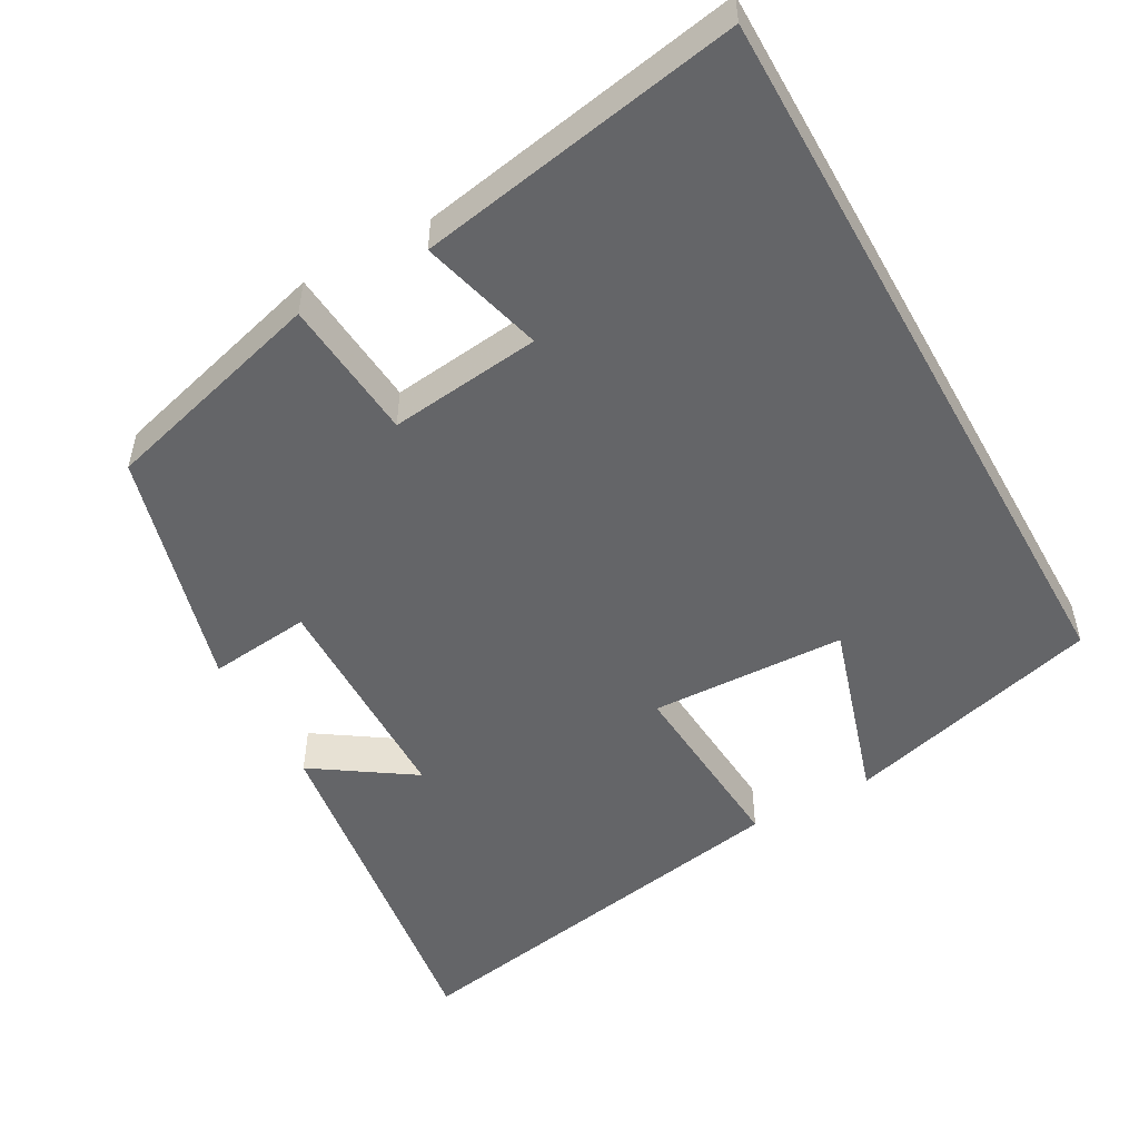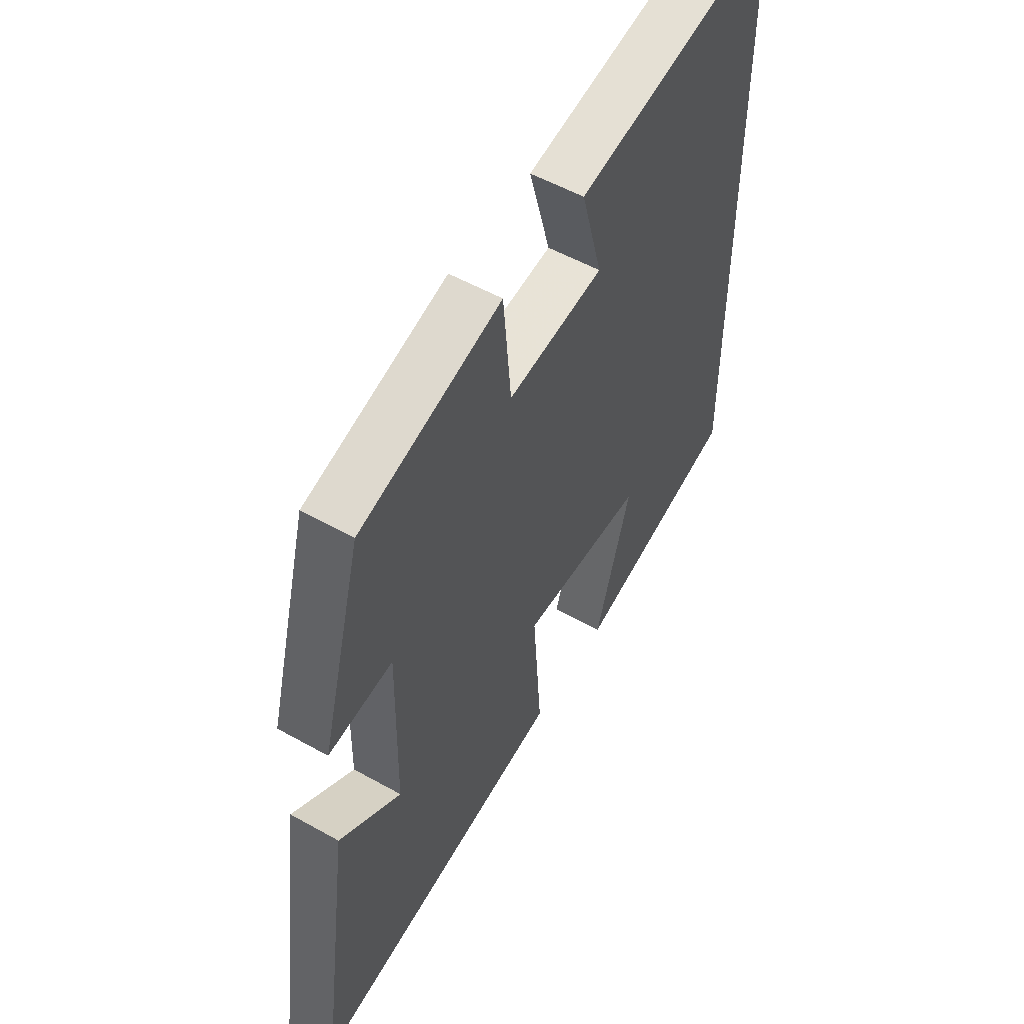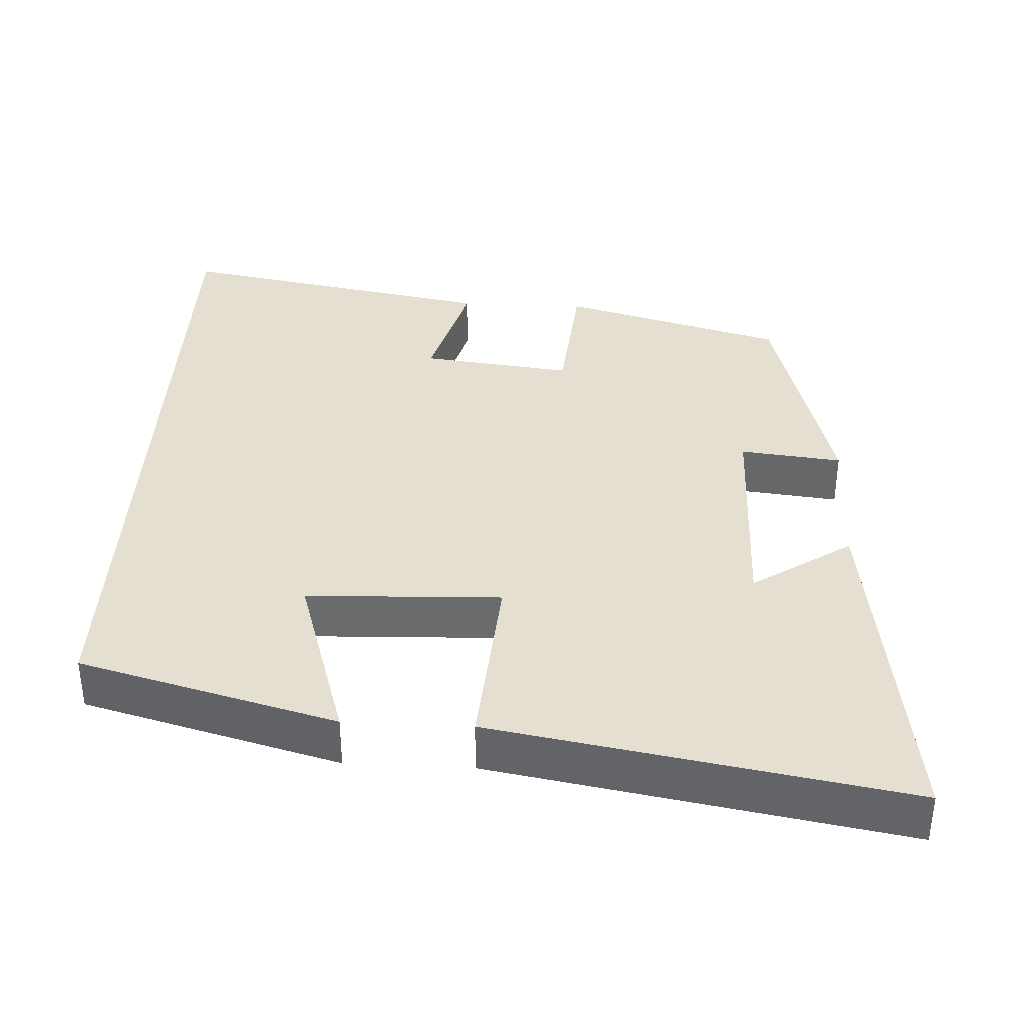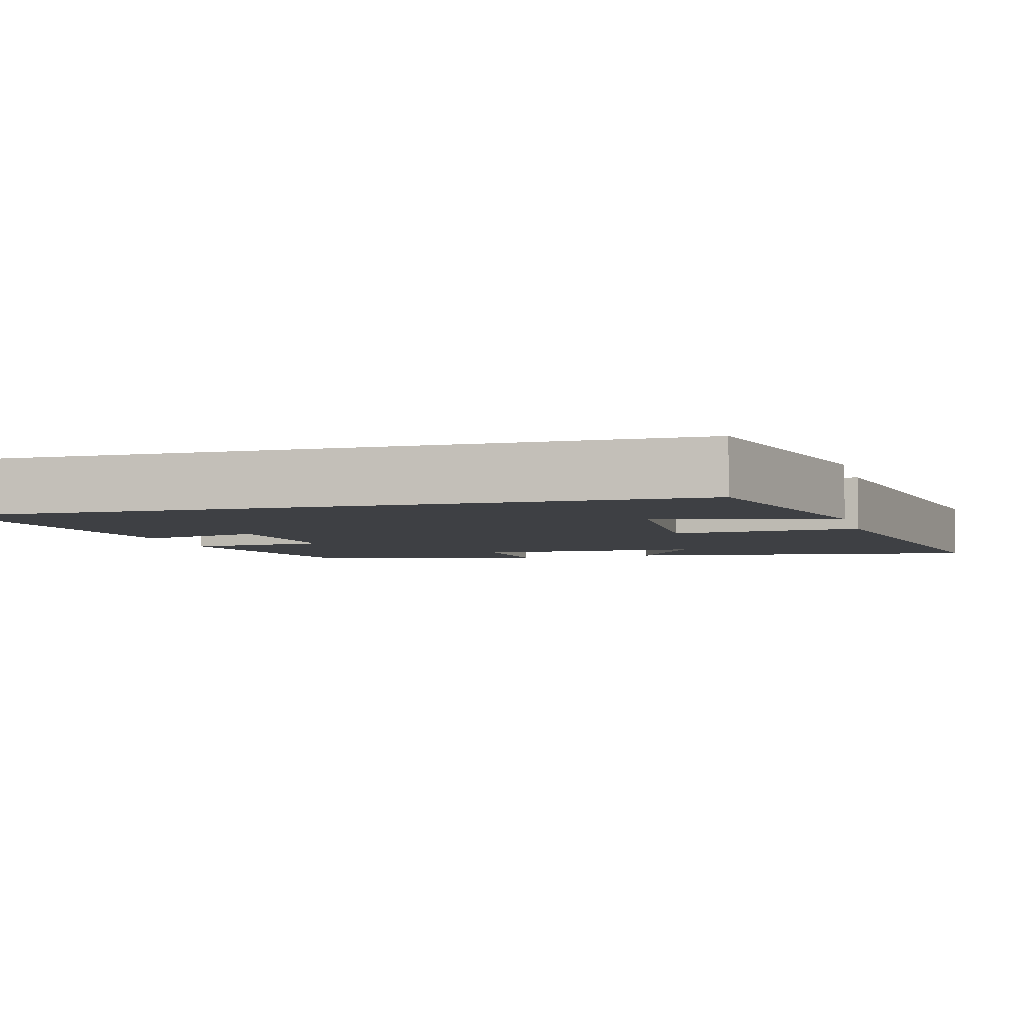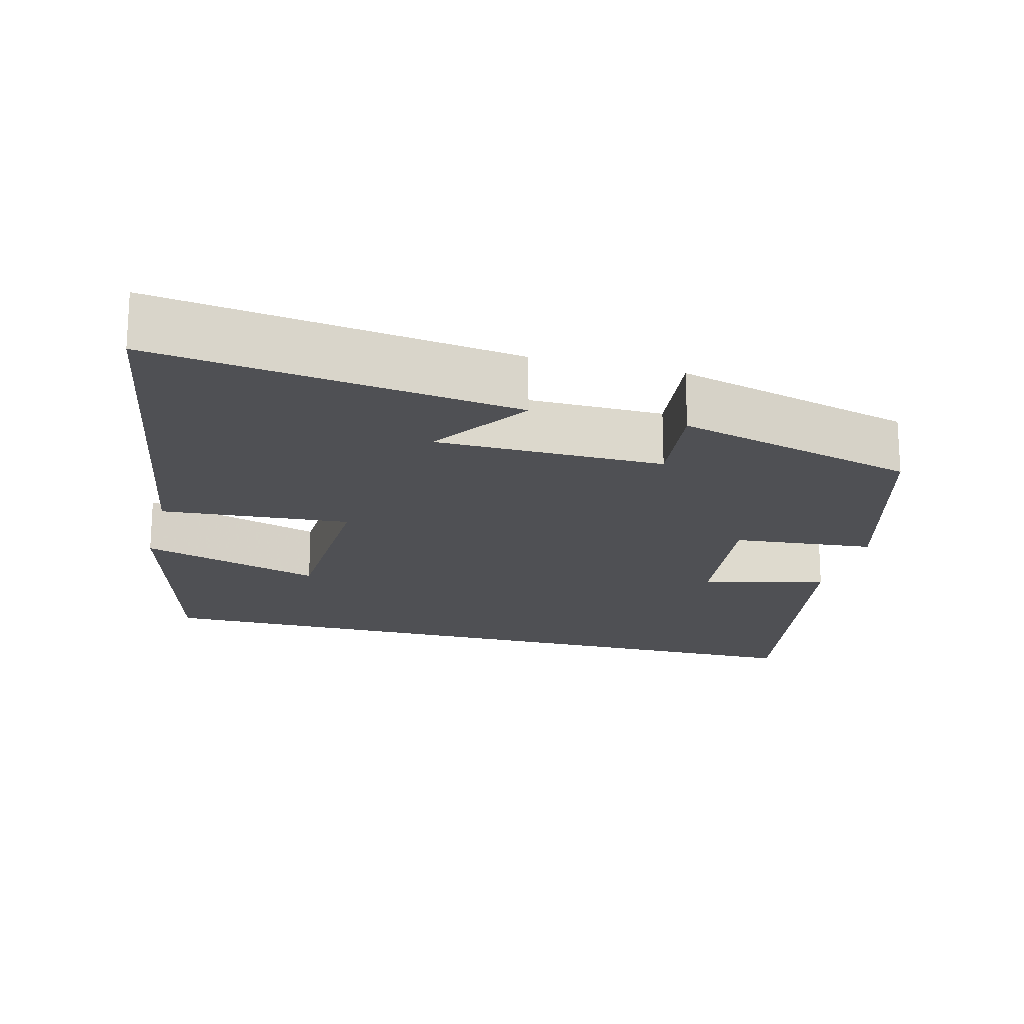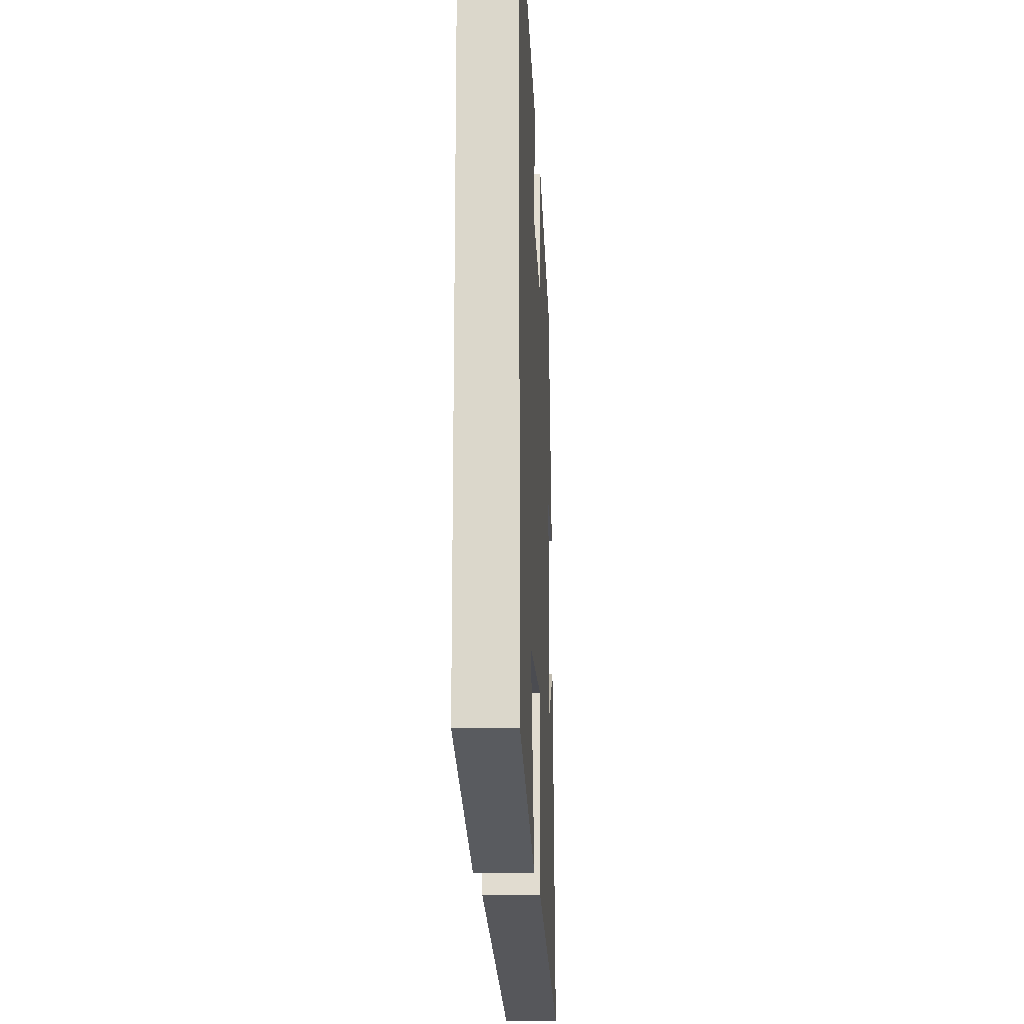
<metadata>
{"format":"obj","ext":"obj","renderer":"f3d","projection":"perspective","resolution":1024,"background":"white","views":[{"elev":-51.6,"azim":29.1,"up":"+Y"},{"elev":53.9,"azim":-59.1,"up":"+Z"},{"elev":36.7,"azim":-177.0,"up":"+Y"},{"elev":-4.8,"azim":105.0,"up":"+Y"},{"elev":-19.1,"azim":-104.5,"up":"+Y"},{"elev":-17.5,"azim":92.9,"up":"+Z"}]}
</metadata>
<code>
v 0.5 0.07 -0.407
v 0.154 0.07 -0.5
v 0.229 0.07 -0.256
v -0.033 0.07 -0.246
v -0.014 0.07 -0.5
v -0.567 0.07 -0.596
v -0.5 0.07 -0.109
v -0.367 0.07 -0.198
v -0.363 0.07 0.108
v -0.5 0.07 0.093
v -0.413 0.07 0.416
v -0.111 0.07 0.5
v -0.094 0.07 0.31
v 0.11 0.07 0.334
v 0.065 0.07 0.5
v 0.5 0.07 0.578
v 0.5 0 -0.407
v 0.154 0 -0.5
v 0.229 0 -0.256
v -0.033 0 -0.246
v -0.014 0 -0.5
v -0.567 0 -0.596
v -0.5 0 -0.109
v -0.367 0 -0.198
v -0.363 0 0.108
v -0.5 0 0.093
v -0.413 0 0.416
v -0.111 0 0.5
v -0.094 0 0.31
v 0.11 0 0.334
v 0.065 0 0.5
v 0.5 0 0.578
f 14 15 16 1
f 13 14 1
f 11 12 13
f 10 11 13
f 9 10 13
f 8 9 13
f 5 6 7 8
f 4 5 8 13
f 3 4 13
f 1 2 3
f 1 3 13
f 17 32 31 30
f 17 30 29
f 29 28 27
f 29 27 26
f 29 26 25
f 29 25 24
f 24 23 22 21
f 29 24 21 20
f 29 20 19
f 19 18 17
f 29 19 17
f 1 17 18 2
f 2 18 19 3
f 3 19 20 4
f 4 20 21 5
f 5 21 22 6
f 6 22 23 7
f 7 23 24 8
f 8 24 25 9
f 9 25 26 10
f 10 26 27 11
f 11 27 28 12
f 12 28 29 13
f 13 29 30 14
f 14 30 31 15
f 15 31 32 16
f 16 32 17 1

</code>
